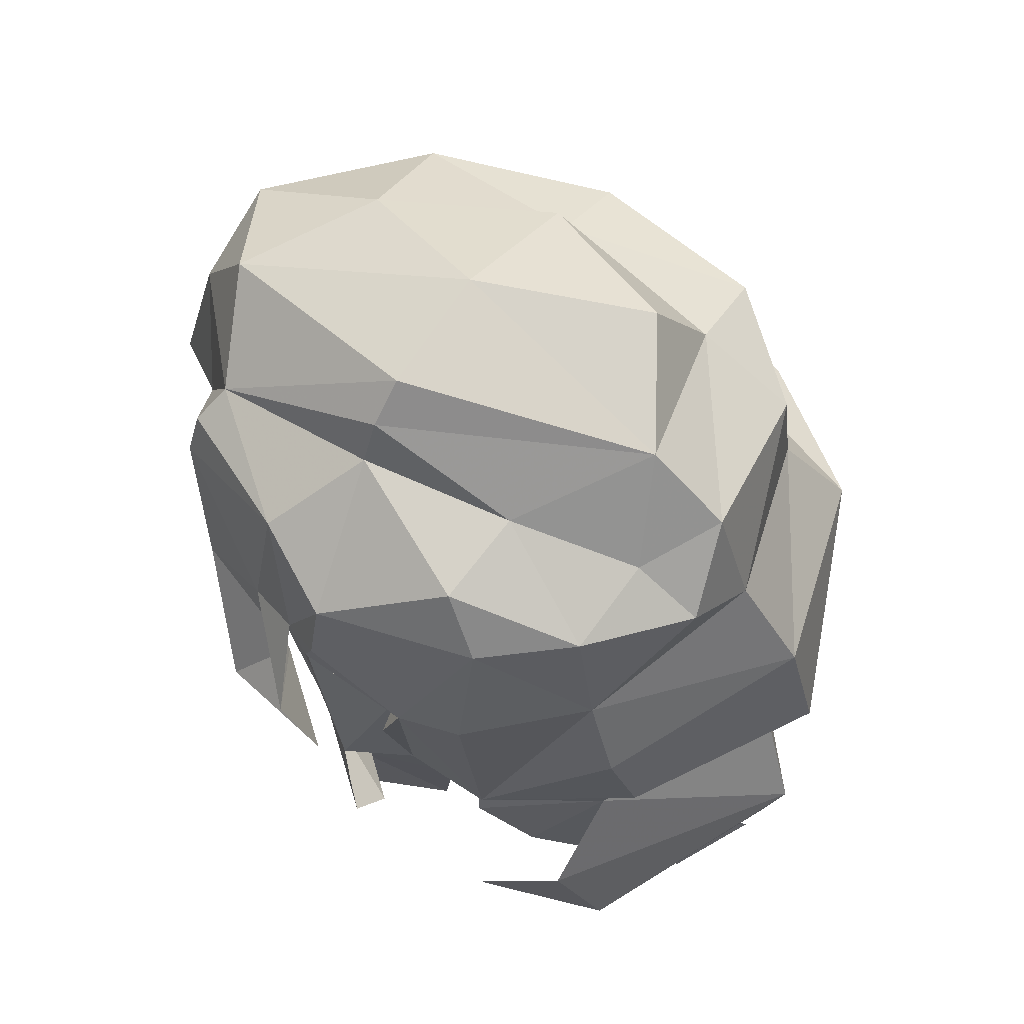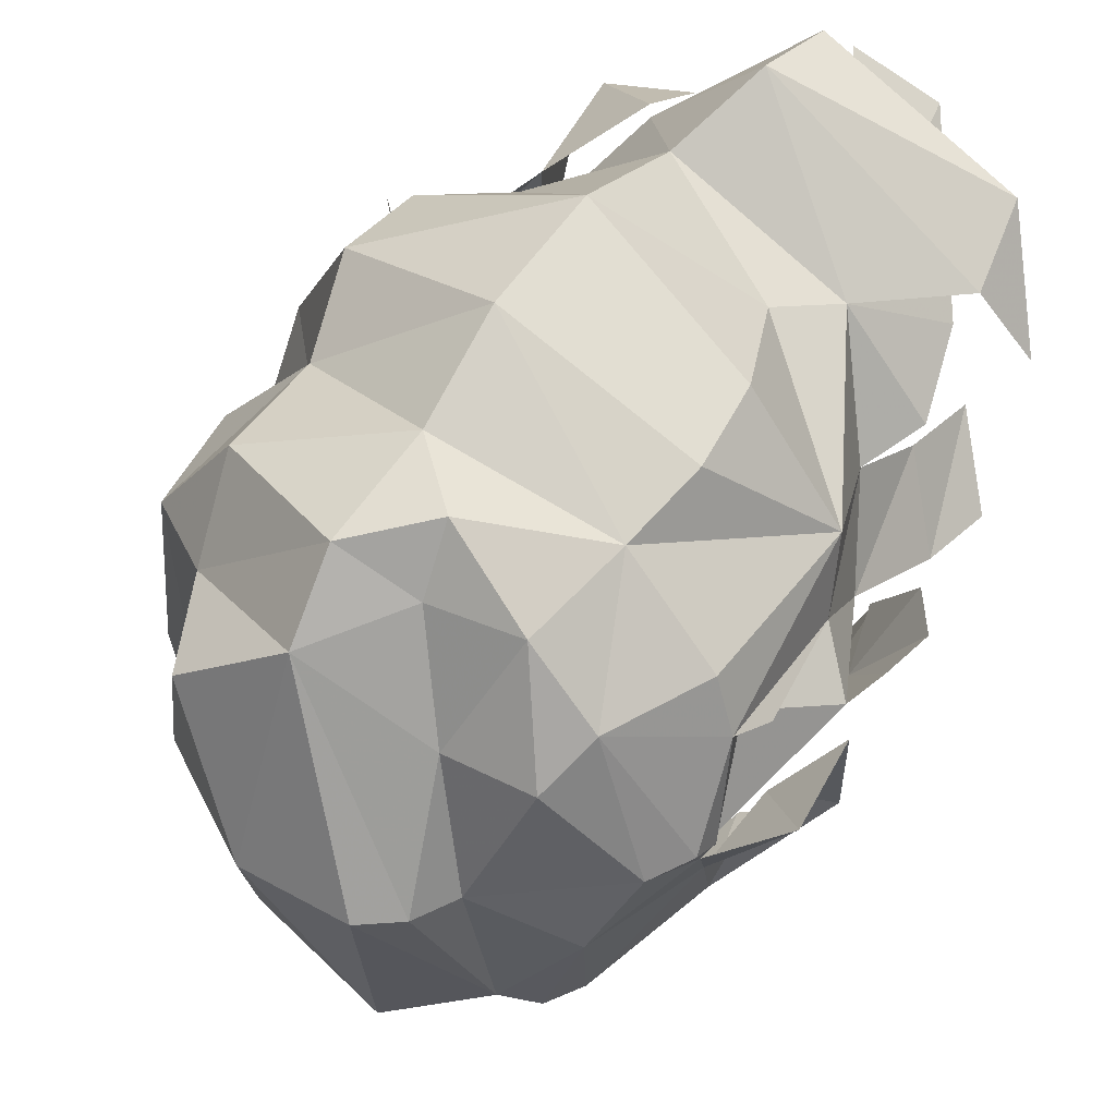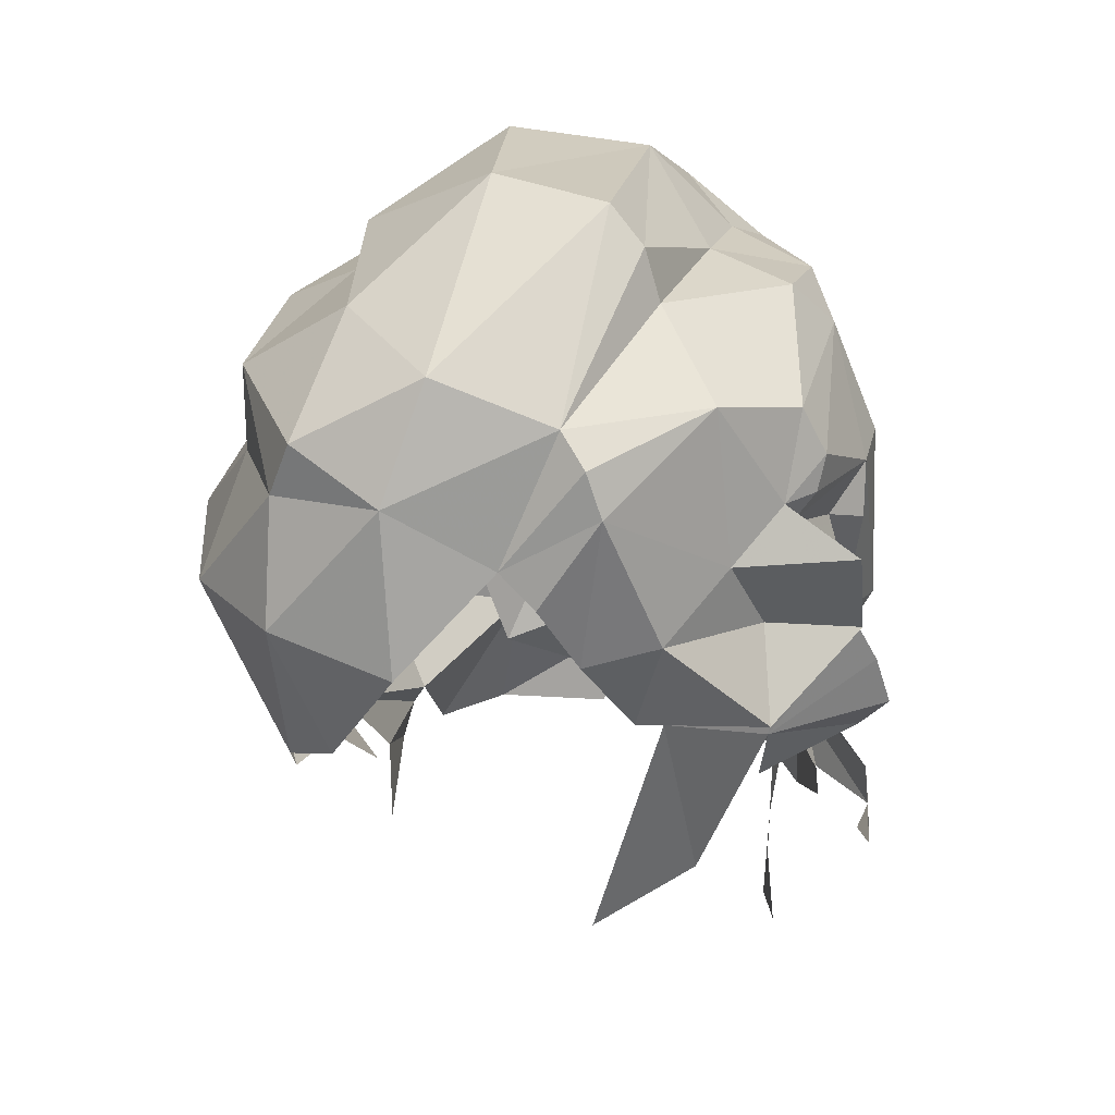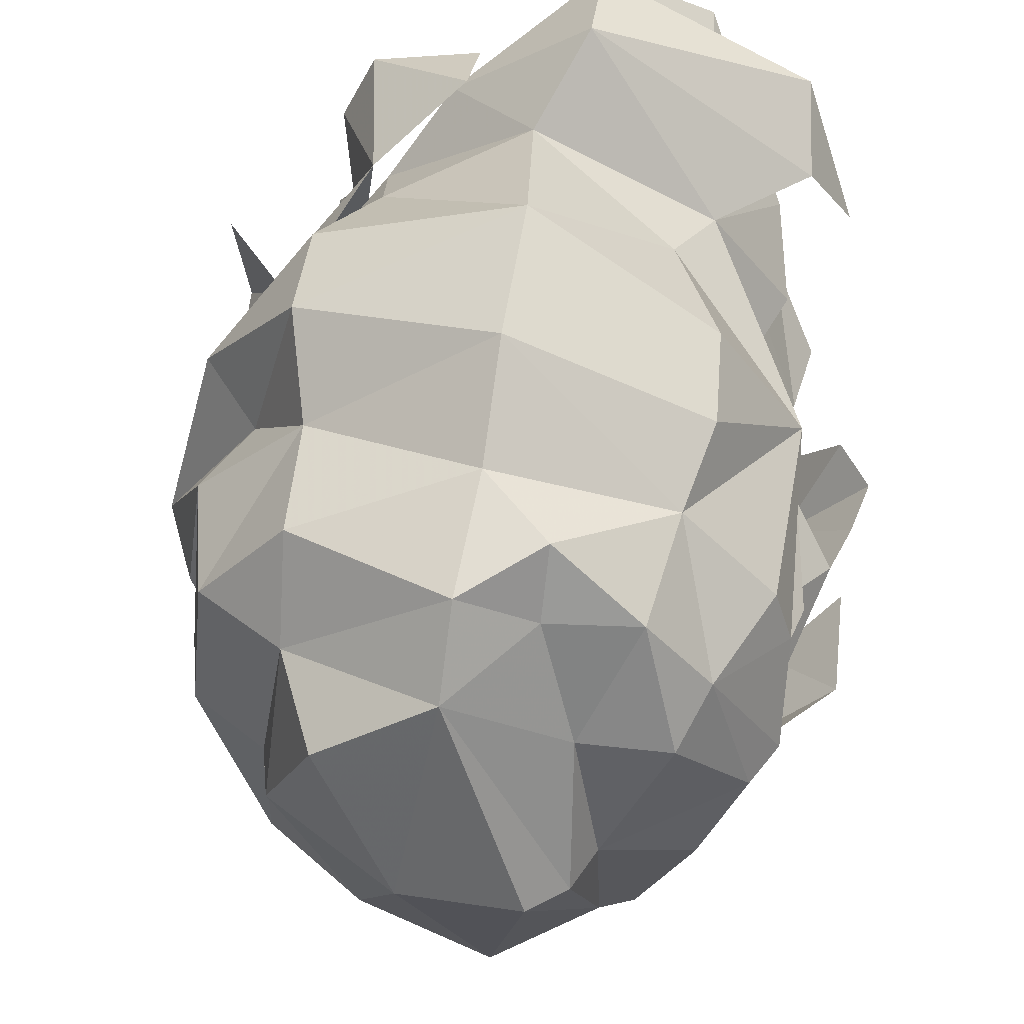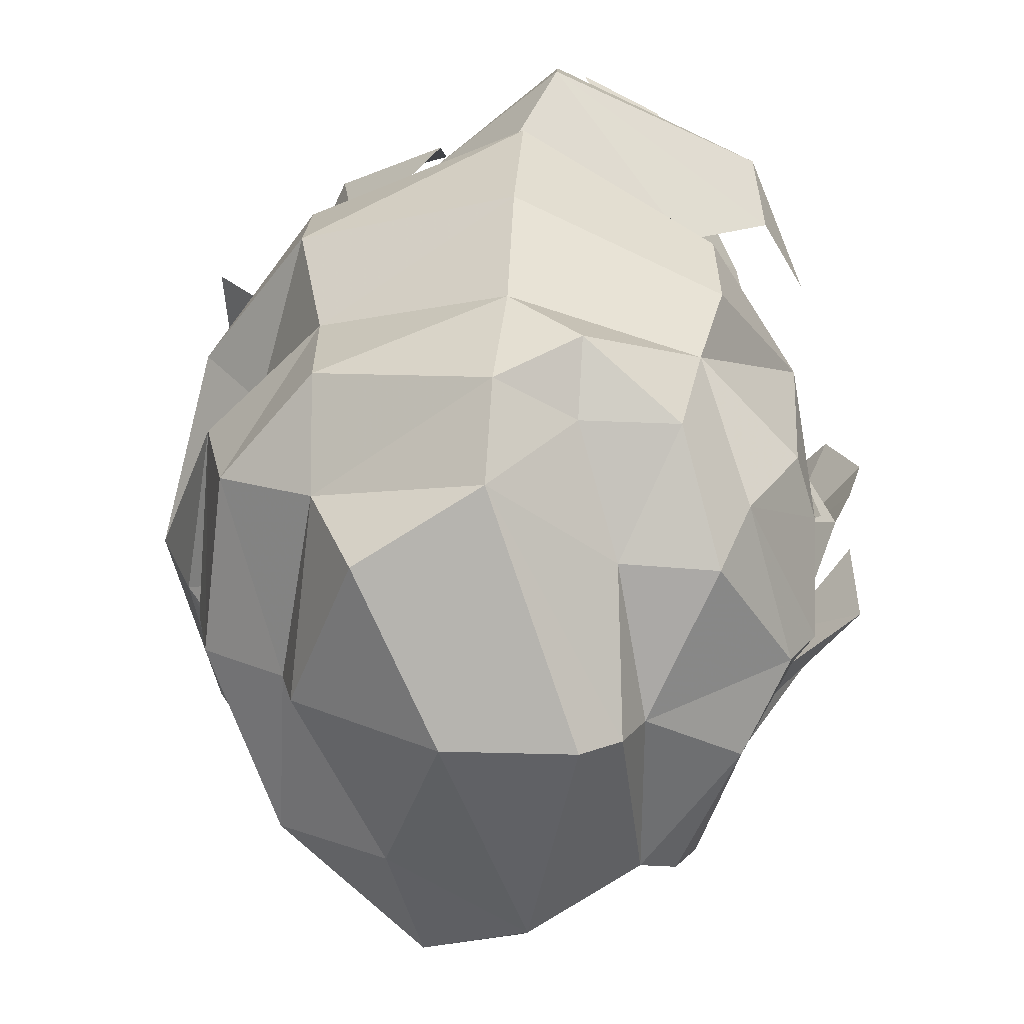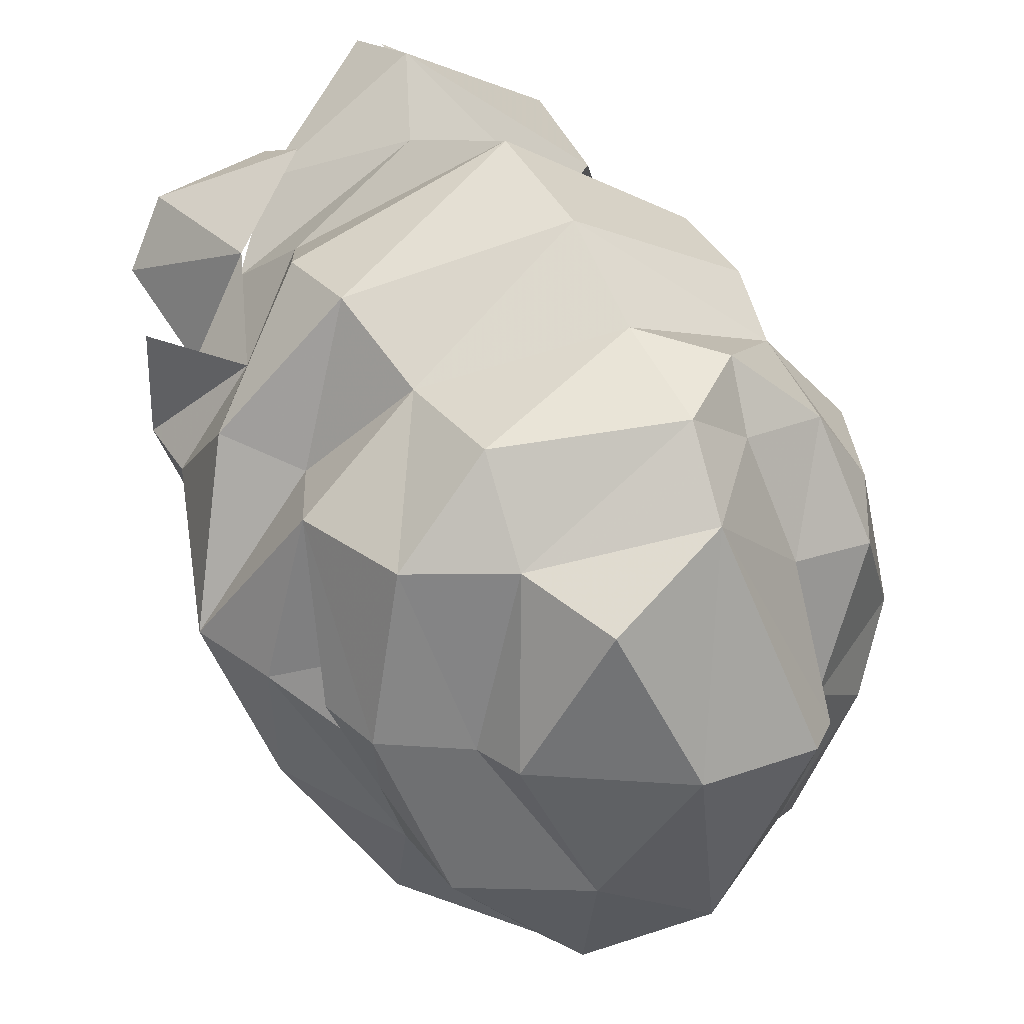
<metadata>
{"format":"obj","ext":"obj","renderer":"f3d","projection":"perspective","resolution":1024,"background":"white","views":[{"elev":68.2,"azim":123.3,"up":"+Z"},{"elev":39.8,"azim":35.7,"up":"+Y"},{"elev":31.0,"azim":30.5,"up":"+Z"},{"elev":47.7,"azim":10.7,"up":"+Y"},{"elev":20.0,"azim":4.6,"up":"+Y"},{"elev":27.9,"azim":-27.3,"up":"+Y"}]}
</metadata>
<code>
g common_hair_male_2014
v 3.95 2.181 82.71
v 3.889 3.397 82.42
v 4.154 2.186 85.25
v 4.269 1.952 84.51
v 3.752 0.3432 81.67
v 4.771 1.584 82.55
v 4.546 1.367 83.15
v 3.74 0.3779 82.92
v -3.803 2.785 78.2
v -3.16 1.11 78.59
v -3.187 -0.05665 80.12
v -3.325 2.391 78.88
v -3.766 -0.6782 85.88
v -4.362 0.578 85.49
v -4.073 0.7839 84.83
v -3.644 -0.4392 85.29
v 0.4281 -2.95 87.8
v 1.163 0.3166 89.06
v -0.617 0.3099 89.1
v -0.07119 3.66 88.42
v 1.018 4.15 87.24
v -0.04618 4.806 87.59
v 0.000144 5.392 85.86
v 2.549 4.439 85.27
v -0.03406 6.374 84.36
v 3.803 1.843 84.46
v 3.254 -1.897 84.17
v 3.819 -0.1003 83.77
v 3.602 -0.722 84.88
v 0.2569 -3.821 86.29
v 1.915 -2.22 87.14
v -2.92 0.411 87.13
v -3.77 3.017 86.61
v -4.104 0.4552 86.44
v -2.423 3.095 87.44
v -5.297 0.8374 83.28
v -4.738 0.5469 84.38
v -4.28 3.051 84.76
v -3.161 -1.99 85.35
v 2.967 2.679 80.35
v -0.0569 6.877 82.41
v 1.782 5.135 80.98
v -0.4076 6.182 80.02
v -4.646 3.527 82.75
v -4.657 2.274 81.17
v -4.135 -0.6829 81.41
v -3.559 -0.3812 80.87
v -3.835 -0.1283 80.67
v 4.343 -0.8594 82.72
v -3.744 3.139 83.62
v -3.284 -2.243 82.63
v -2.807 -3.657 84.26
v -4.425 -1.358 83.87
v 2.657 -2.447 86.16
v 3.235 -0.5488 87.05
v 1.471 -3.012 85.35
v 3.92 0.1459 85.49
v 4.868 0.5759 84.71
v 1.696 0.2936 88.58
v 2.216 4.648 79.71
v 0.1772 7.034 78.68
v -3.086 5.523 83.51
v -3.161 5.499 82
v -3.093 -2.049 86.69
v -1.471 -1.878 87.87
v 2.342 4.045 86.96
v 1.57 2.387 87.71
v 3.892 3.049 85.25
v 2.813 4.983 84.07
v -2.659 4.628 84.82
v 2.67 5.375 82.8
v -1.75 2.622 88.72
v 1.915 -2.22 87.14
v 1.963 0.2594 87.85
v 2.887 2.261 87.54
v -1.597 -3.495 81.78
v -0.5676 -3.937 82.4
v -1.113 -4.481 84.44
v 0.6434 -4.227 84.11
v -1.104 -3.793 86.84
v 2.393 -2.415 86.77
v 1.041 5.126 86.73
v -2.5 4.494 86.59
v 2.216 4.648 79.71
v 3.889 3.397 82.42
v 2.967 2.679 80.35
v -1.412 -3.834 86.04
v 1.471 -3.012 85.35
v -2.11 -2.7 80.9
v 2.008 -2.976 84.92
v 2.412 -2.548 83.95
v 4.754 1.043 83.37
v 3.934 0.3428 85.12
v 2.823 -1.257 83.7
v 2.834 -1.845 82.81
v 3.858 0.6782 86.66
v 4.165 0.5945 85.53
v 4.193 0.7679 86.02
v -2.687 0.4165 87.92
v 2.95 -1.236 82.49
v 2.986 -0.2257 79.46
v 4.934 1.76 81.8
v 4.446 1.906 81.18
v 3.449 0.7424 80.65
v 3.934 0.3428 85.12
v 3.92 0.1459 85.49
v 3.45 1.192 81.11
v 2.994 2.178 78.92
v 2.158 -1.719 79.09
v 3.25 2.889 86.81
v -2.545 -1.165 80.35
v -4.366 2.822 80.26
v -2.627 0.02167 79.16
v -3.744 3.894 81.6
v -2.507 5.039 80.53
v -2.796 4.111 79.02
v -1.946 5.258 78.18
v -3.904 3.782 77.3
v -2.913 4.655 79.44
v -3.379 4.881 77.26
v 3.482 4.599 78.41
v 3.264 5.342 77.15
v 4.104 3.453 77.89
v 3.437 4.533 77.25
v 3.042 3.81 78.21
v 1.698 5.987 76.59
v 3.361 2.957 79.35
v -4.589 1.681 81.65
v -3.501 -0.7616 81.53
v -4.729 2.497 80.22
v -4.837 4.146 80.53
v -3.744 3.894 81.6
v 0.09377 6.791 77.07
v 0.5275 6.653 76.99
v -3.811 2.47 77.7
v -2.759 0.5326 77.72
v -3.322 1.379 77.32
v -1.643 5.808 78.66
v -1.682 5.393 77.45
v 2.483 -2.027 85.49
v 2.593 -2.015 83.7
v 3.021 2.023 77.5
v 3.642 0.7585 79.35
v 3.776 0.776 78.13
v 4.546 1.367 83.15
f 1 2 3
f 1 3 4
f 5 6 7
f 5 7 8
f 9 10 11
f 9 11 12
f 13 14 15
f 13 15 16
f 17 18 19
f 19 18 20
f 20 21 22
f 23 24 25
f 4 3 26
f 27 28 29
f 17 30 31
f 32 33 34
f 20 22 35
f 36 37 38
f 37 39 16
f 2 1 40
f 41 42 43
f 44 45 36
f 46 47 48
f 49 28 27
f 36 38 50
f 46 51 47
f 37 15 38
f 52 39 53
f 54 29 55
f 30 56 31
f 29 57 55
f 58 57 29
f 54 27 29
f 36 53 37
f 59 18 31
f 43 60 61
f 44 62 63
f 32 64 65
f 59 20 18
f 66 21 67
f 2 24 68
f 25 24 69
f 38 70 50
f 33 70 38
f 41 71 42
f 60 42 2
f 20 72 19
f 43 42 60
f 73 55 74
f 66 67 75
f 76 77 78
f 79 78 77
f 64 80 65
f 55 73 81
f 22 21 82
f 70 83 23
f 23 25 70
f 35 22 83
f 84 85 86
f 79 30 78
f 79 56 30
f 80 87 30
f 69 24 2
f 42 71 2
f 52 87 39
f 88 81 73
f 52 78 87
f 52 76 78
f 78 30 87
f 89 76 52
f 90 91 54
f 49 92 28
f 92 58 28
f 7 93 94
f 54 91 27
f 95 49 27
f 96 74 55
f 55 57 96
f 97 3 98
f 39 87 64
f 13 39 64
f 15 14 38
f 17 80 30
f 65 80 17
f 19 65 17
f 32 65 99
f 35 32 99
f 20 67 21
f 47 52 53
f 47 53 36
f 53 39 37
f 36 45 47
f 44 50 62
f 36 50 44
f 33 35 83
f 33 32 35
f 99 65 19
f 72 99 19
f 34 64 32
f 8 94 100
f 8 100 5
f 101 5 100
f 58 29 28
f 7 94 8
f 6 5 102
f 103 5 104
f 102 5 103
f 96 57 98
f 105 3 97
f 94 93 106
f 57 97 98
f 105 97 57
f 107 108 40
f 101 100 109
f 75 74 96
f 98 110 96
f 82 21 66
f 62 70 25
f 62 41 63
f 62 50 70
f 90 54 88
f 95 27 91
f 89 46 111
f 89 51 46
f 11 112 12
f 111 46 48
f 111 48 113
f 114 115 116
f 116 43 117
f 118 119 120
f 20 35 72
f 35 99 72
f 41 25 71
f 62 25 41
f 121 61 60
f 122 121 123
f 122 123 124
f 84 125 126
f 84 86 127
f 63 41 115
f 114 63 115
f 44 63 114
f 11 128 112
f 129 128 11
f 130 114 131
f 112 128 132
f 112 132 119
f 12 112 119
f 33 83 70
f 133 61 122
f 122 61 121
f 84 126 134
f 116 115 43
f 71 69 2
f 25 69 71
f 10 135 136
f 10 9 135
f 136 135 137
f 24 66 110
f 24 82 66
f 23 82 24
f 22 82 23
f 110 75 96
f 66 75 110
f 75 67 74
f 13 64 34
f 14 34 38
f 16 39 13
f 37 16 15
f 14 13 34
f 43 61 117
f 117 61 133
f 115 41 43
f 12 119 118
f 119 138 120
f 120 138 139
f 130 45 114
f 47 45 130
f 88 54 81
f 55 81 54
f 84 127 125
f 94 106 140
f 94 140 141
f 59 31 74
f 74 67 59
f 31 18 17
f 59 67 20
f 38 34 33
f 114 45 44
f 87 80 64
f 142 108 143
f 143 108 107
f 142 143 144
f 24 110 68
f 3 110 98
f 1 4 26
f 145 107 1
f 26 3 105
f 145 26 105
f 1 26 145
f 68 110 3
f 2 68 3
f 89 52 51
f 47 51 52
f 40 1 107
f 83 22 23

</code>
